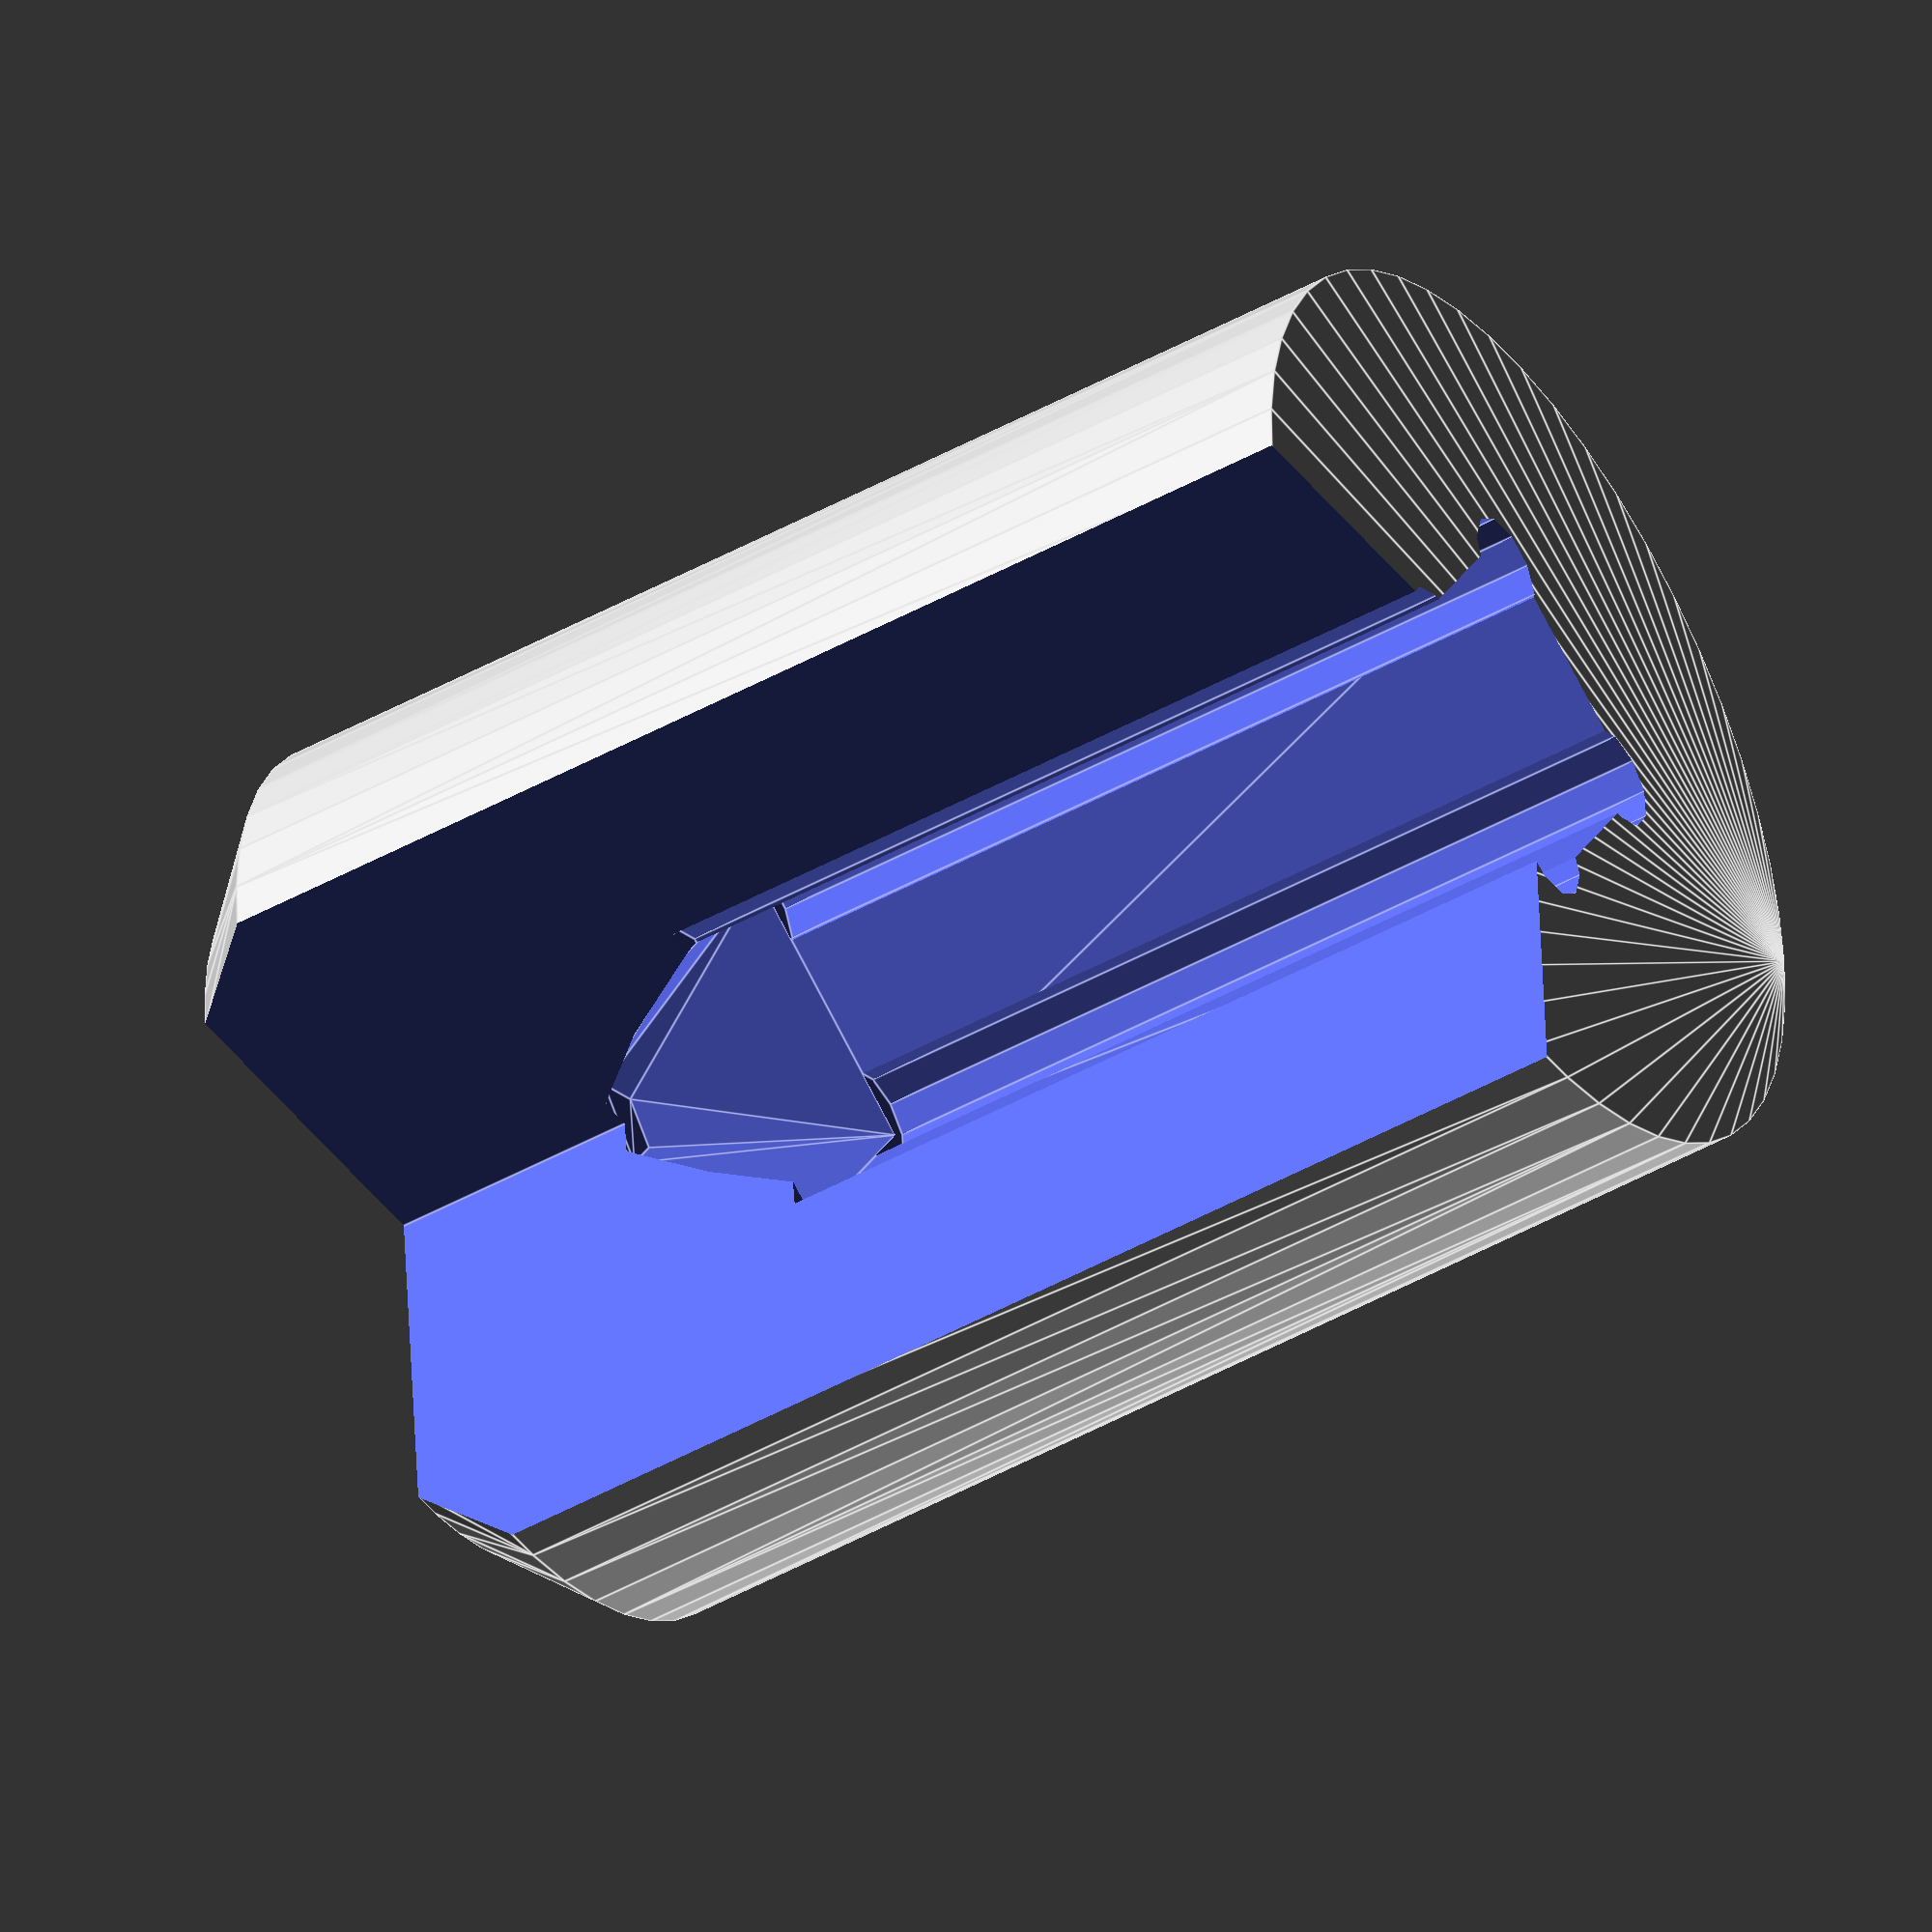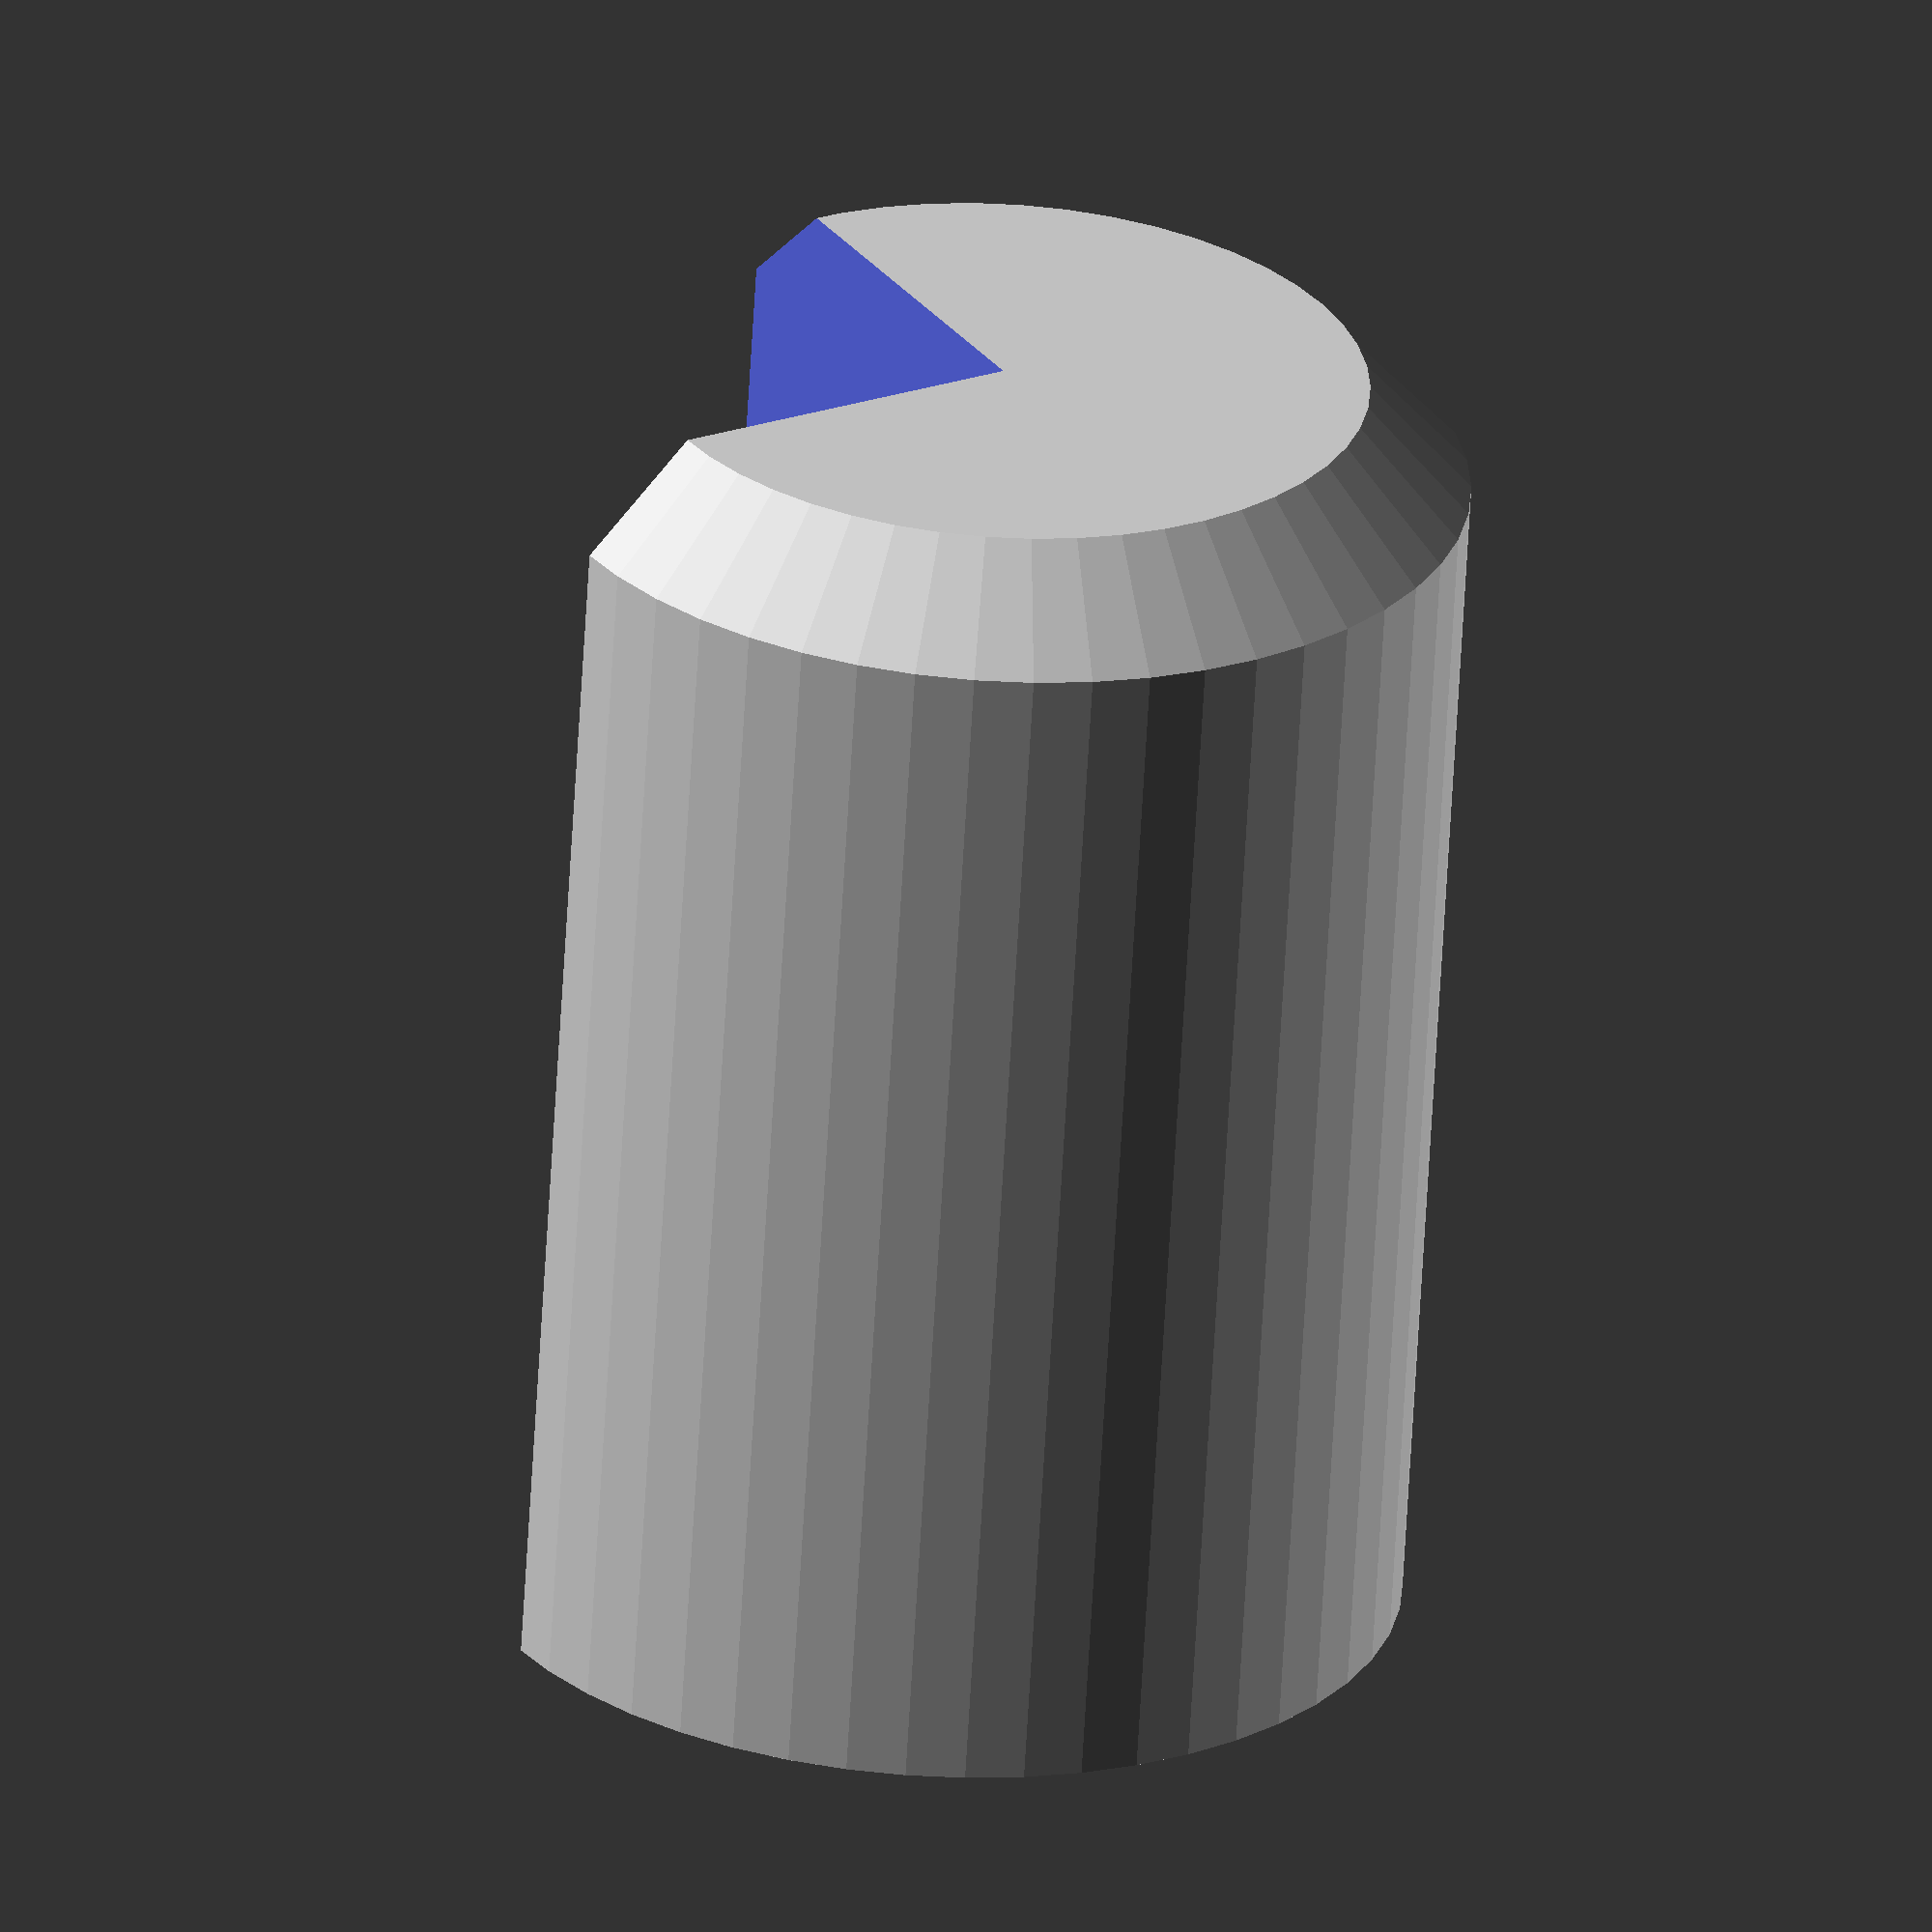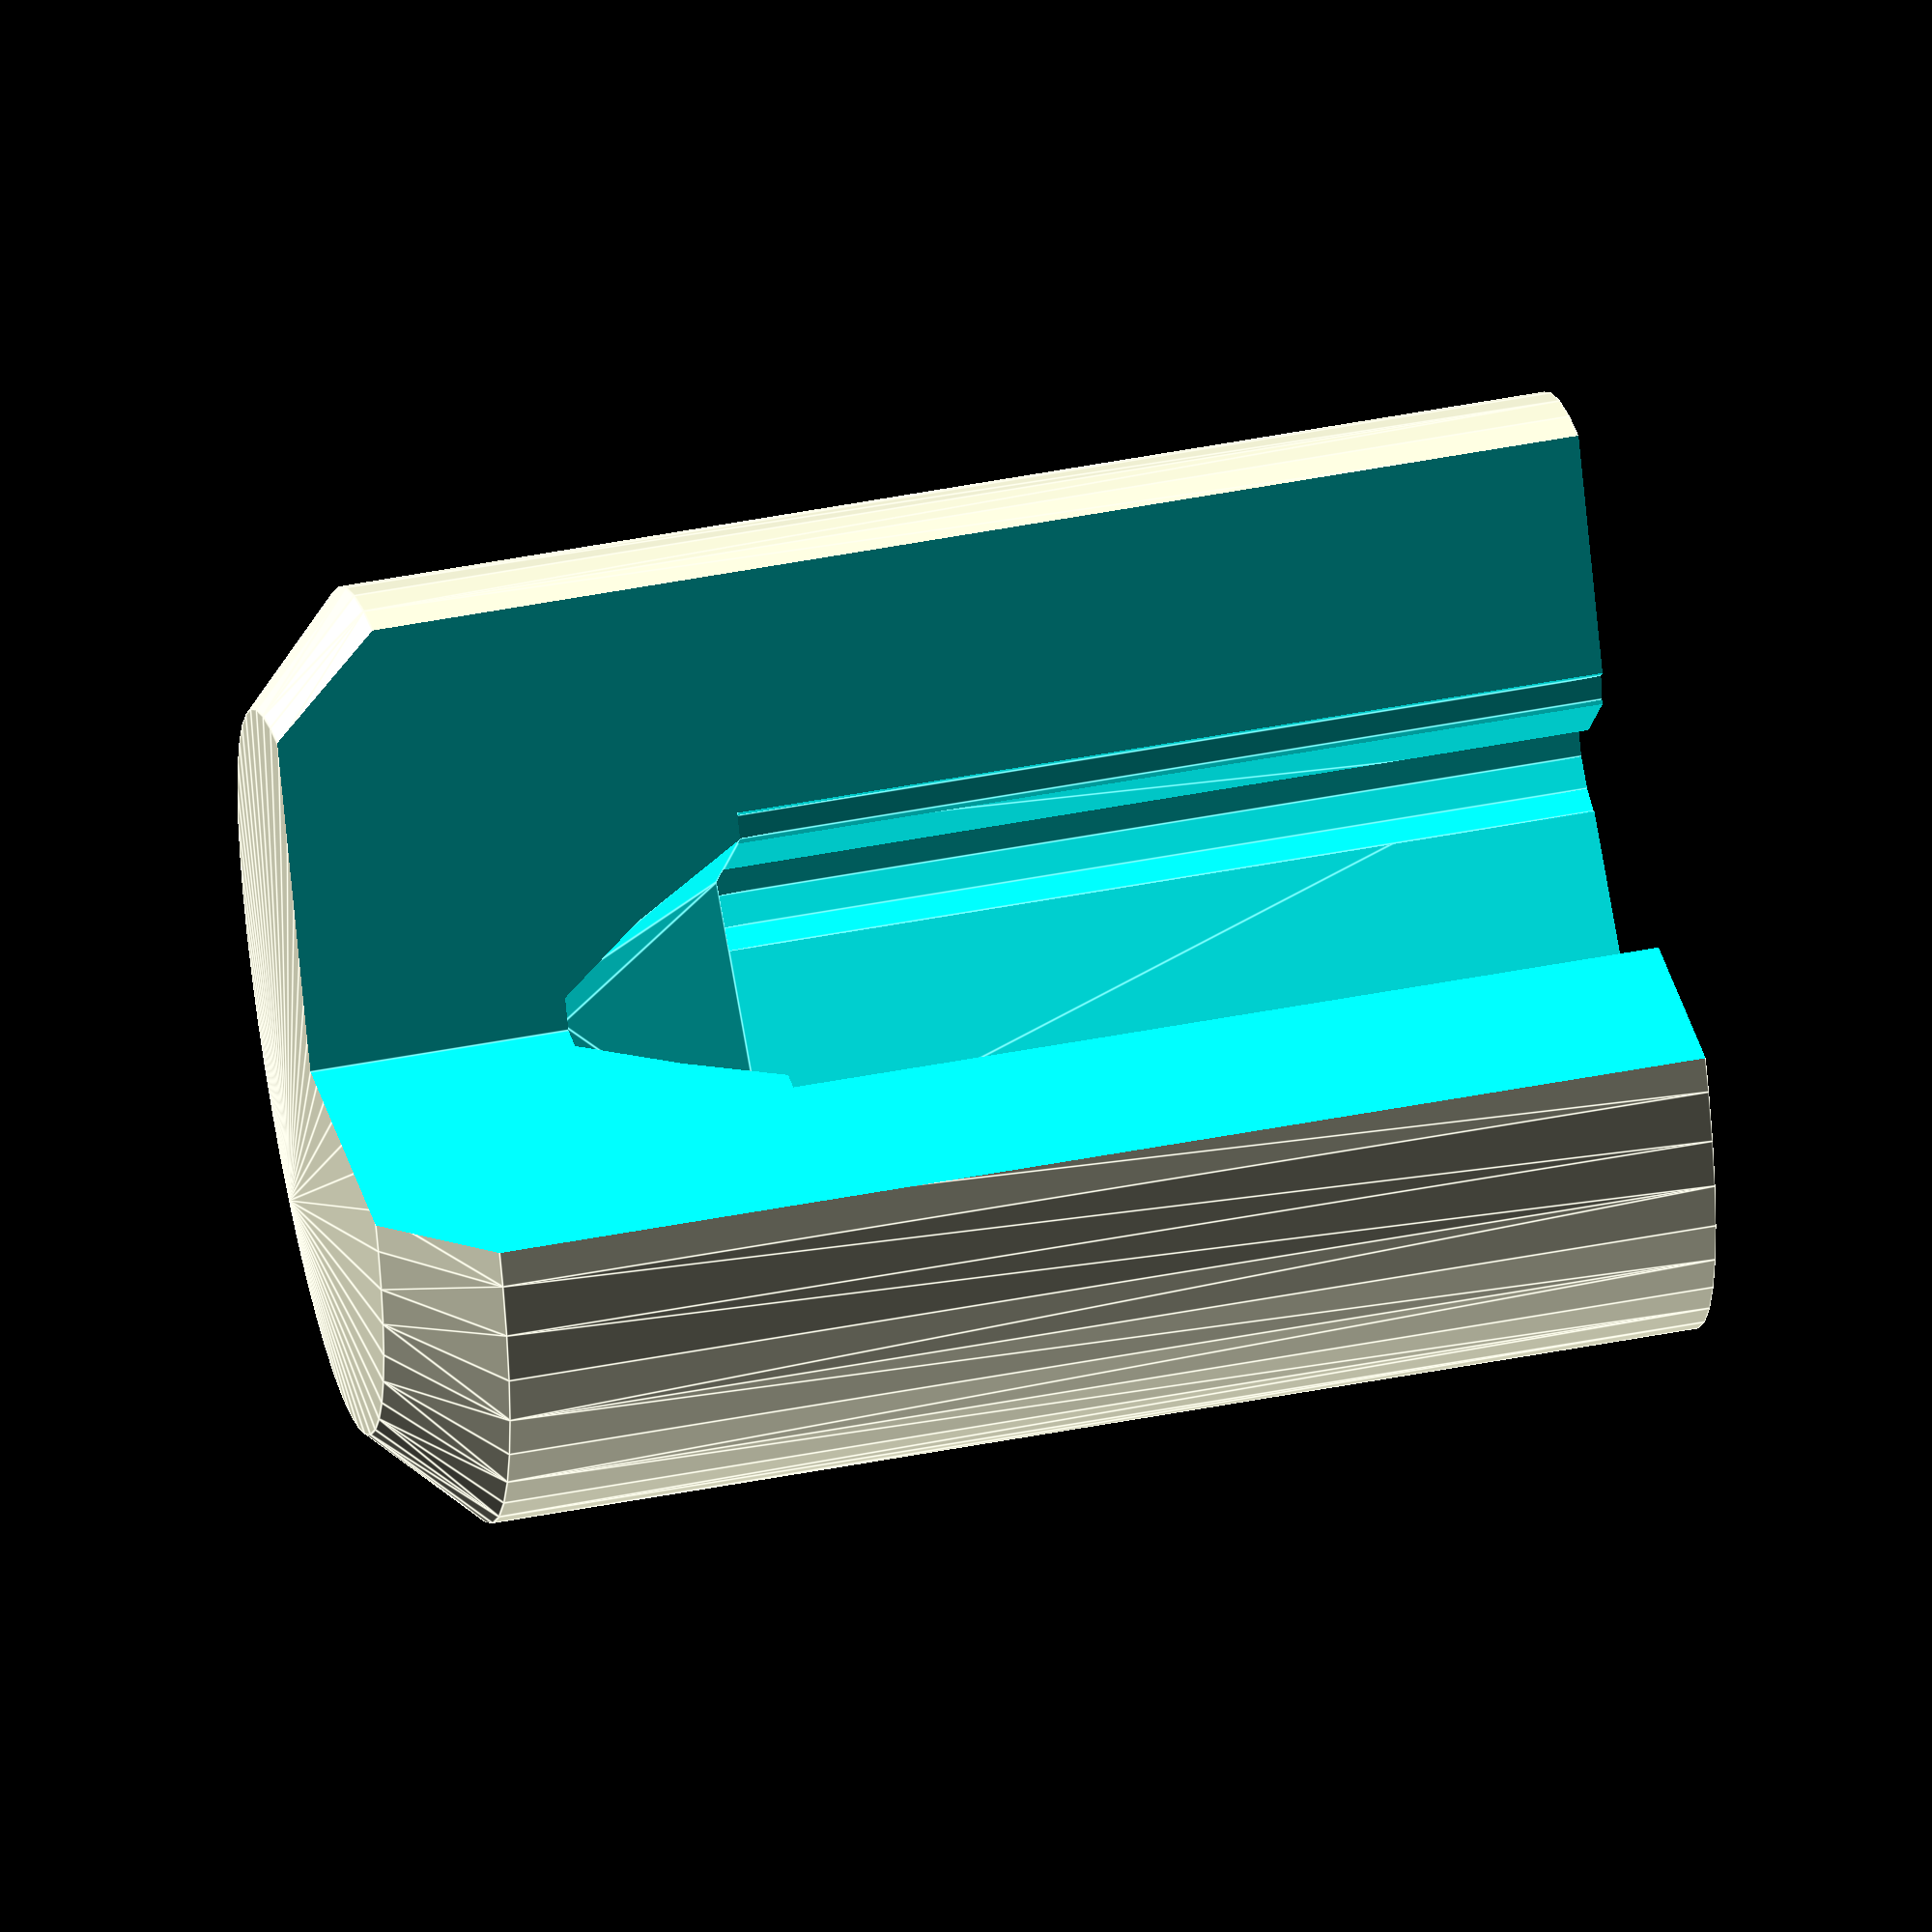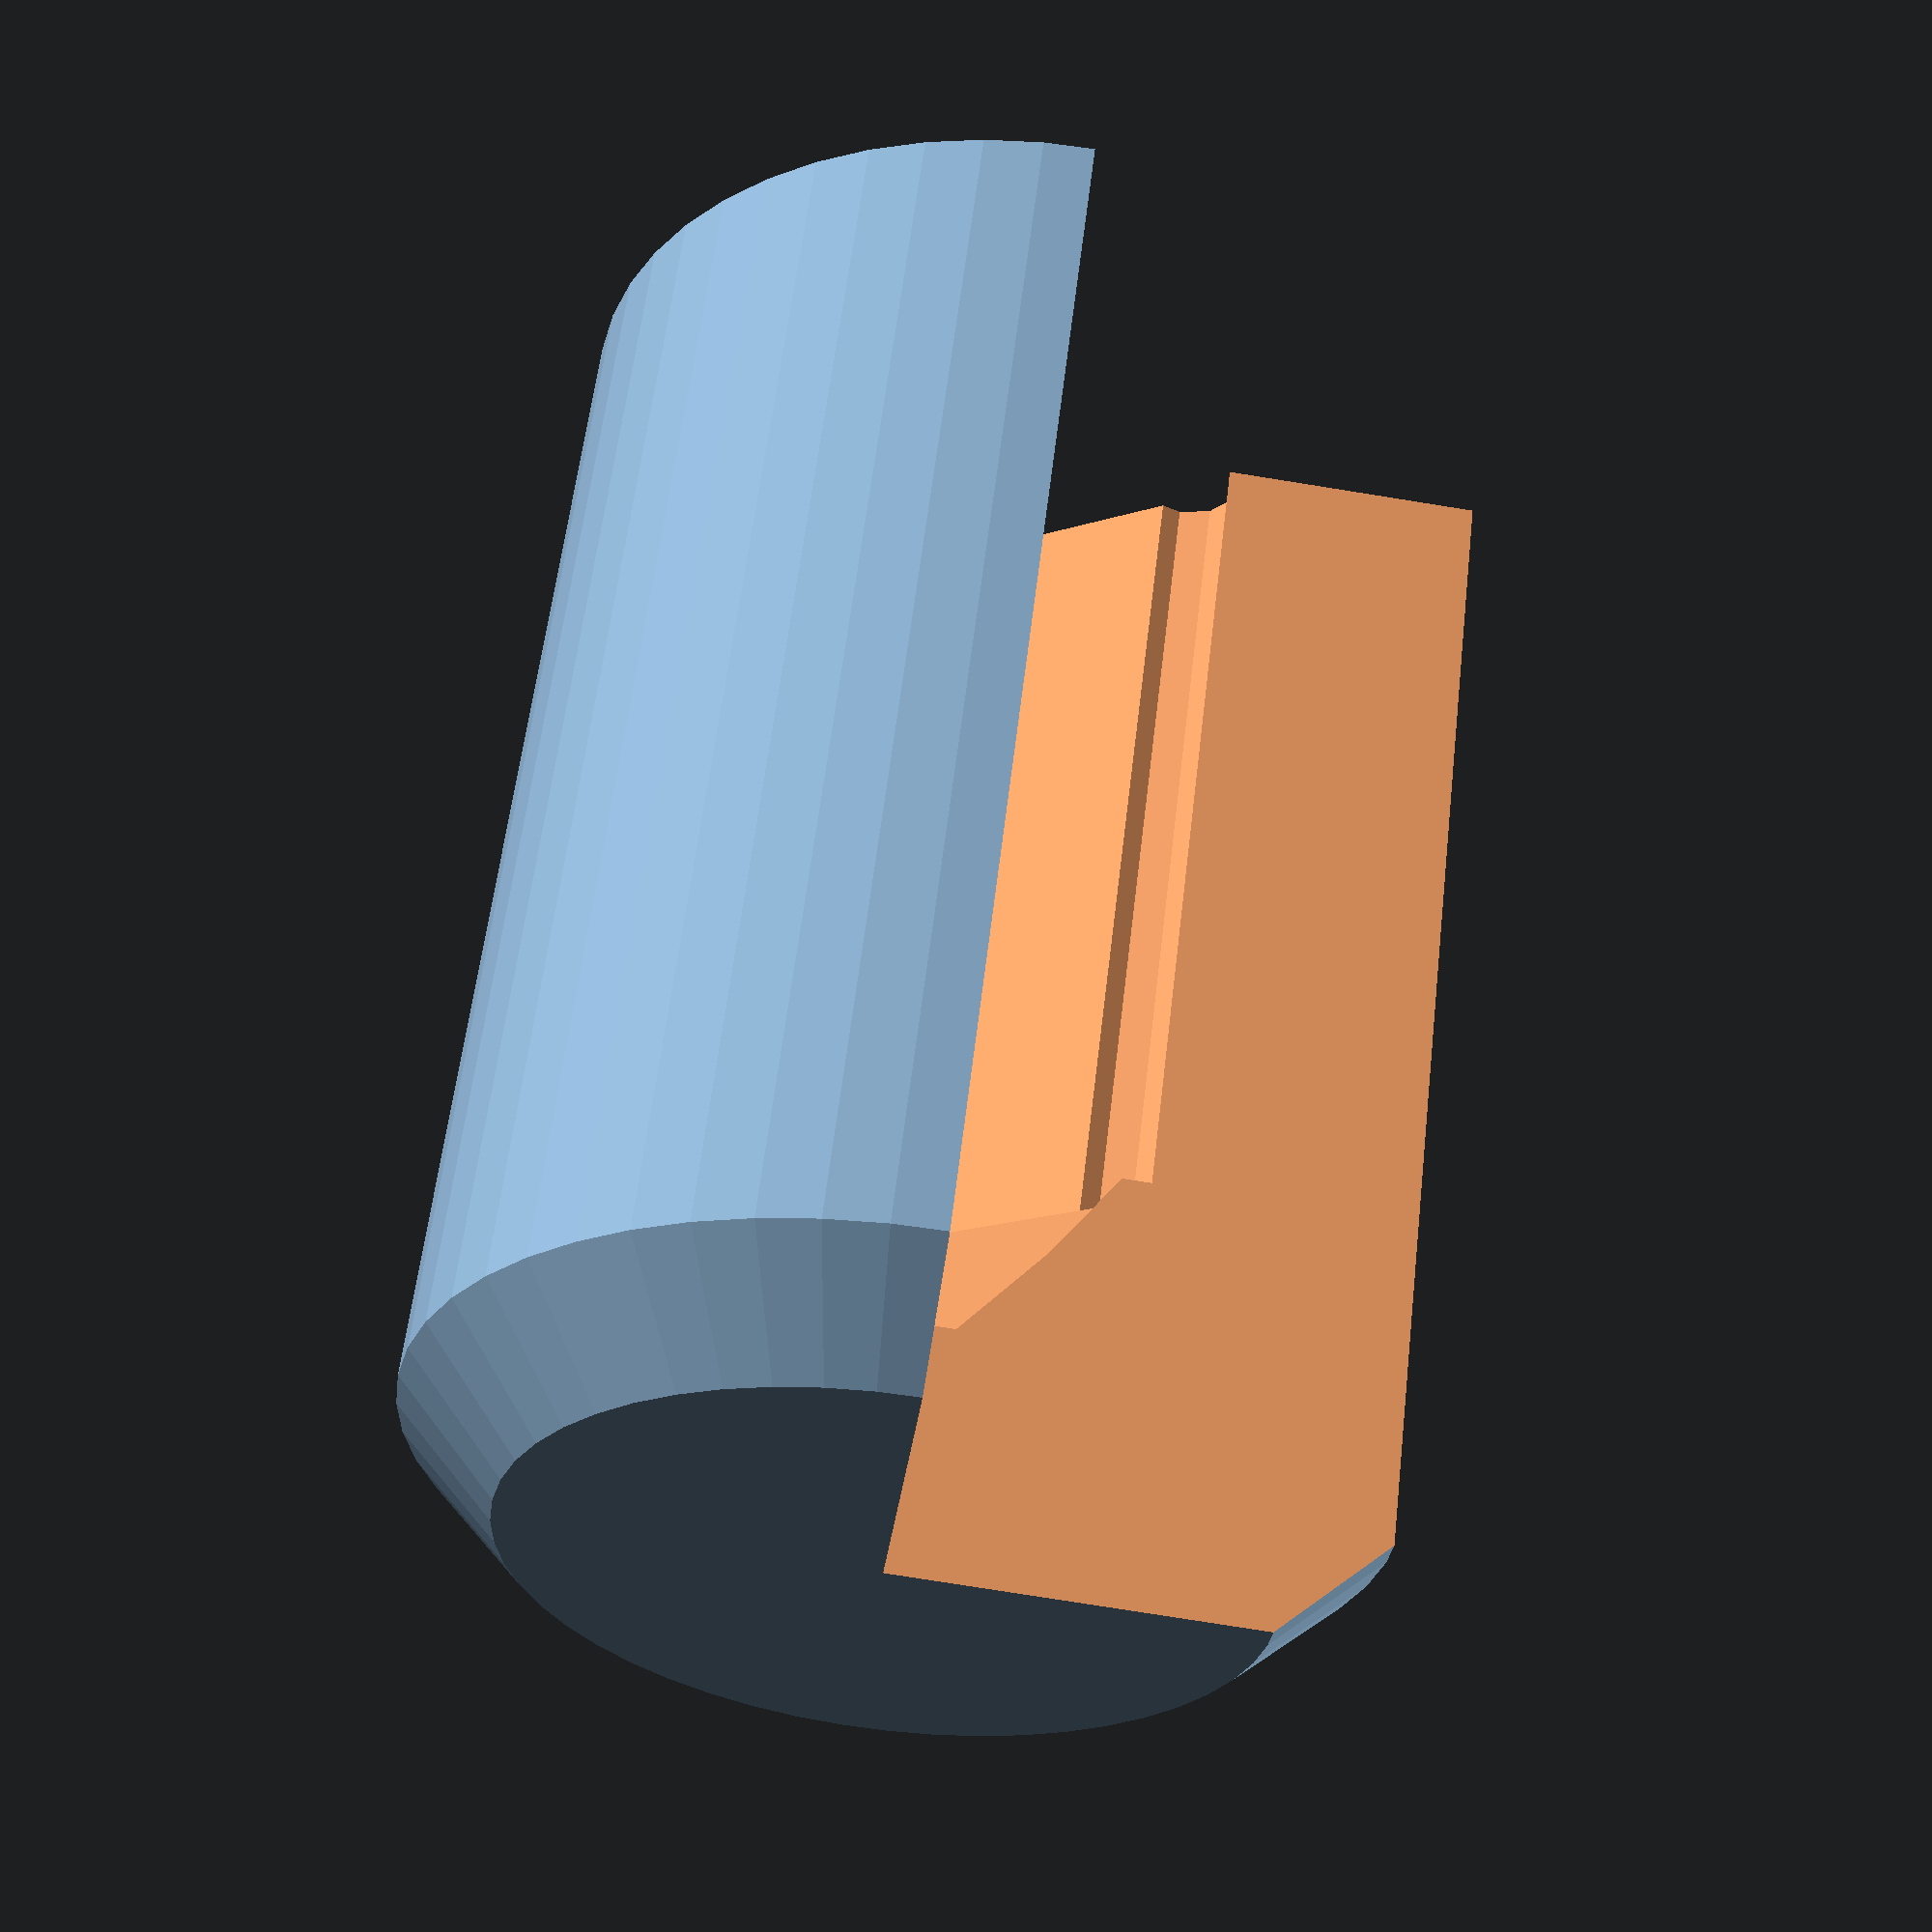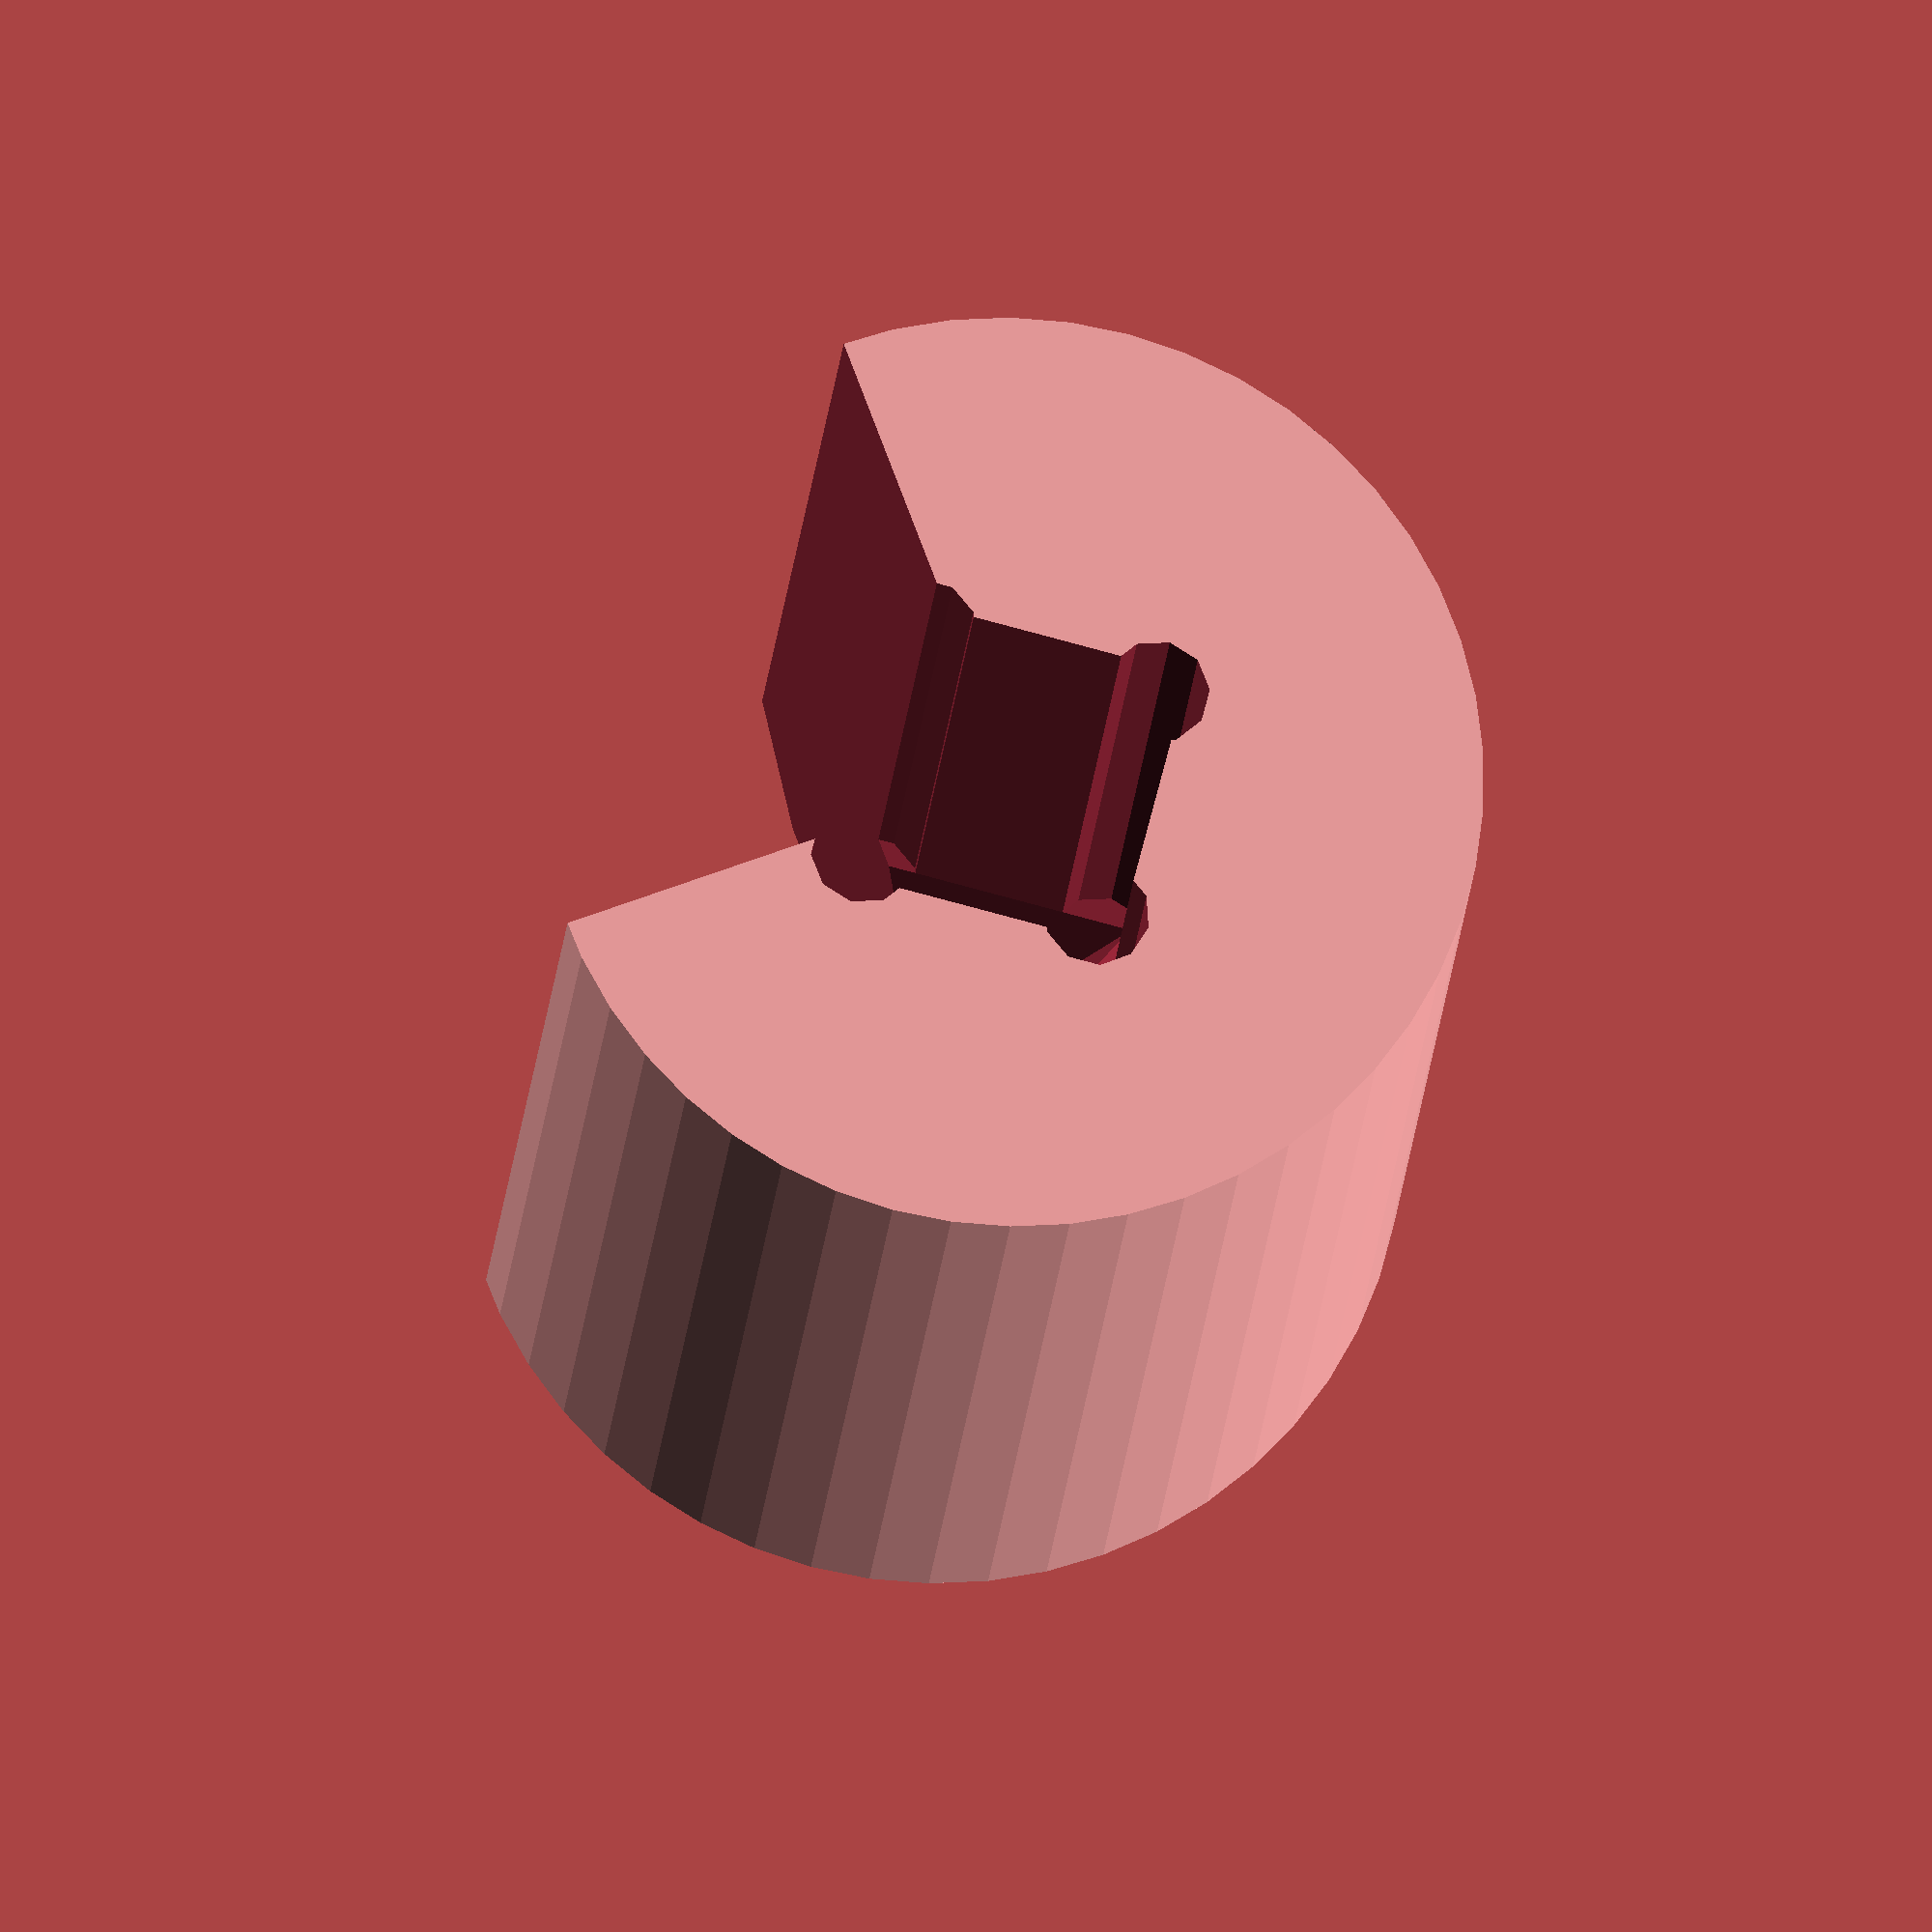
<openscad>
// Push button generator
// Makes round or square buttons with round or square shaft holes, and bevelled edges
// square holes are keyholed to prevent rounding of internal corners
// holes are vaulted so no support will be needed inside them
// customizer compatible
// @todo add optional flange at the base of the button

//defualt is to
// Make replacement buttons for Atlas stove
// button is a round button press fit onto a square 3.3mm shaft
// this is a standard size for "isostat" switches

/* [Global] */
//Visualising
Show="CrossSection"; //[Complete,CrossSection]
//Outside shape of button
ButtonShape="Round"; //[Round,Square,Oval]

/* [Button] */
//Length of Button
L=15;

//Outside Diameter of Round Button
ButtonOD=10.65;

//Rectangular or oval ButtonX
ButtonX=15;
//Rectangular or oval ButtonY
ButtonY=10;

//amount of bevel around top edge of button
TopBevel=1.2;
//Style of the button edge (for square buttons)
EdgeStyle="Round"; //[Radius,Bevel,Square]
//Bevel of bevelled edges. (This is X,Y distance, not the bevel face length)
EdgeBevel=1.2;
//Radius of rounded edges
EdgeR=1.2;
   
/* [Shaft Hole] */
ShaftShape="Square"; //[Square,Round]
//Length of shaft inside button. Crown of hole is vaulted for support free build
ShaftL=10;
//Side width of square shafts or diameter of round shafts
ShaftW=3.3;
//Oversize in mm for internal holes (diameter). UP printer makes internal holes small. Adjuest this for correct internal size
holeos=0;
//So that square shaft holes don't have rounded corners they must have a keyhole at the corner
ShaftKeyholeD=1.2;

KeyholeR=ShaftKeyholeD/2;

OR=ButtonOD/2;
ShaftI=ShaftW+holeos; //side length or IR
ShaftR=(ShaftW+holeos)/2; //for round shafts

//------


module SqShaft() {
    hull() { 
    translate([-ShaftI/2,-ShaftI/2,0]) 
        cube([ShaftI, ShaftI,ShaftL]);
     translate([0,0,ShaftL+ShaftI/2])
        cylinder(r=0.5,h=0.5);
    }//hull
    KHO=ShaftI/2-KeyholeR/2;
    for (A=[0:3]) {
        rotate([0,0,A*90])            
            translate([KHO,KHO,0]) 
                cylinder(r=KeyholeR, h=ShaftL,$fn=10);
    }//for

}//mod
module RoundShaft() {
    cylinder(r=ShaftR, h=ShaftL, $fn=20);
    translate([0,0,ShaftL])
        cylinder(r1=ShaftR,r2=0.1,h=ShaftR); //vault at top of hole
}//mod

module RoundButton() {
        H1=L-TopBevel;
        hull() {
            cylinder(r=OR, h=H1, $fn=50);
            translate([0,0,H1]) 
            cylinder(r=OR-TopBevel, h=TopBevel,$fn=50);  
        };//hull  
}//mod

module SquareButton() {
        H1=L-TopBevel;
        hull() {
            //translate([0,0,H1/2]) cube([ButtonX,ButtonY,H1], center=true);
            for (iX=[1,-1],iY=[1,-1]) {         
                    translate([(ButtonX/2-EdgeBevel)*iX,(ButtonY/2-EdgeBevel)*iY,H1/2]) 
                        if (EdgeStyle=="Bevel") {
                                rotate([0,0,45]) //bevels are made by using edge of these cubes at 45deg
                                    cube([EdgeBevel*sqrt(2),EdgeBevel*sqrt(2),H1],center=true);
                        } else {
                            if (EdgeStyle!="Square") {
                                cylinder(r=EdgeR, h=H1, center=true,$fn=20);
                            } else {
                                cylinder(r=0.1, h=H1, center=true,$fn=20);
                            }//if                                
                        }//if
                    }//for
            translate([0,0,H1+TopBevel/2]) 
                 cube([ButtonX-(2*TopBevel),ButtonY-(2*TopBevel),TopBevel], center=true); //bevelled top
        }//hull  
}//mod

difference() {
    if (ButtonShape=="Square") {
        SquareButton();
    } else { //round, oval
        RoundButton();
    };
    translate([0,0,-0.1])  {
        if (ShaftShape=="Round") {
            RoundShaft();
        }else{
            SqShaft();
        }//if
        if (Show=="CrossSection") {
            //MM=max(ButtonX,ButtonY);
            rotate([0,0,-125]) cube([100,100,L+1]);
    }//if
}//translate
}//difference
</openscad>
<views>
elev=45.8 azim=329.2 roll=122.8 proj=o view=edges
elev=243.0 azim=294.4 roll=183.2 proj=o view=solid
elev=307.4 azim=208.0 roll=78.5 proj=o view=edges
elev=122.1 azim=61.2 roll=173.4 proj=p view=wireframe
elev=196.9 azim=75.6 roll=3.8 proj=o view=solid
</views>
